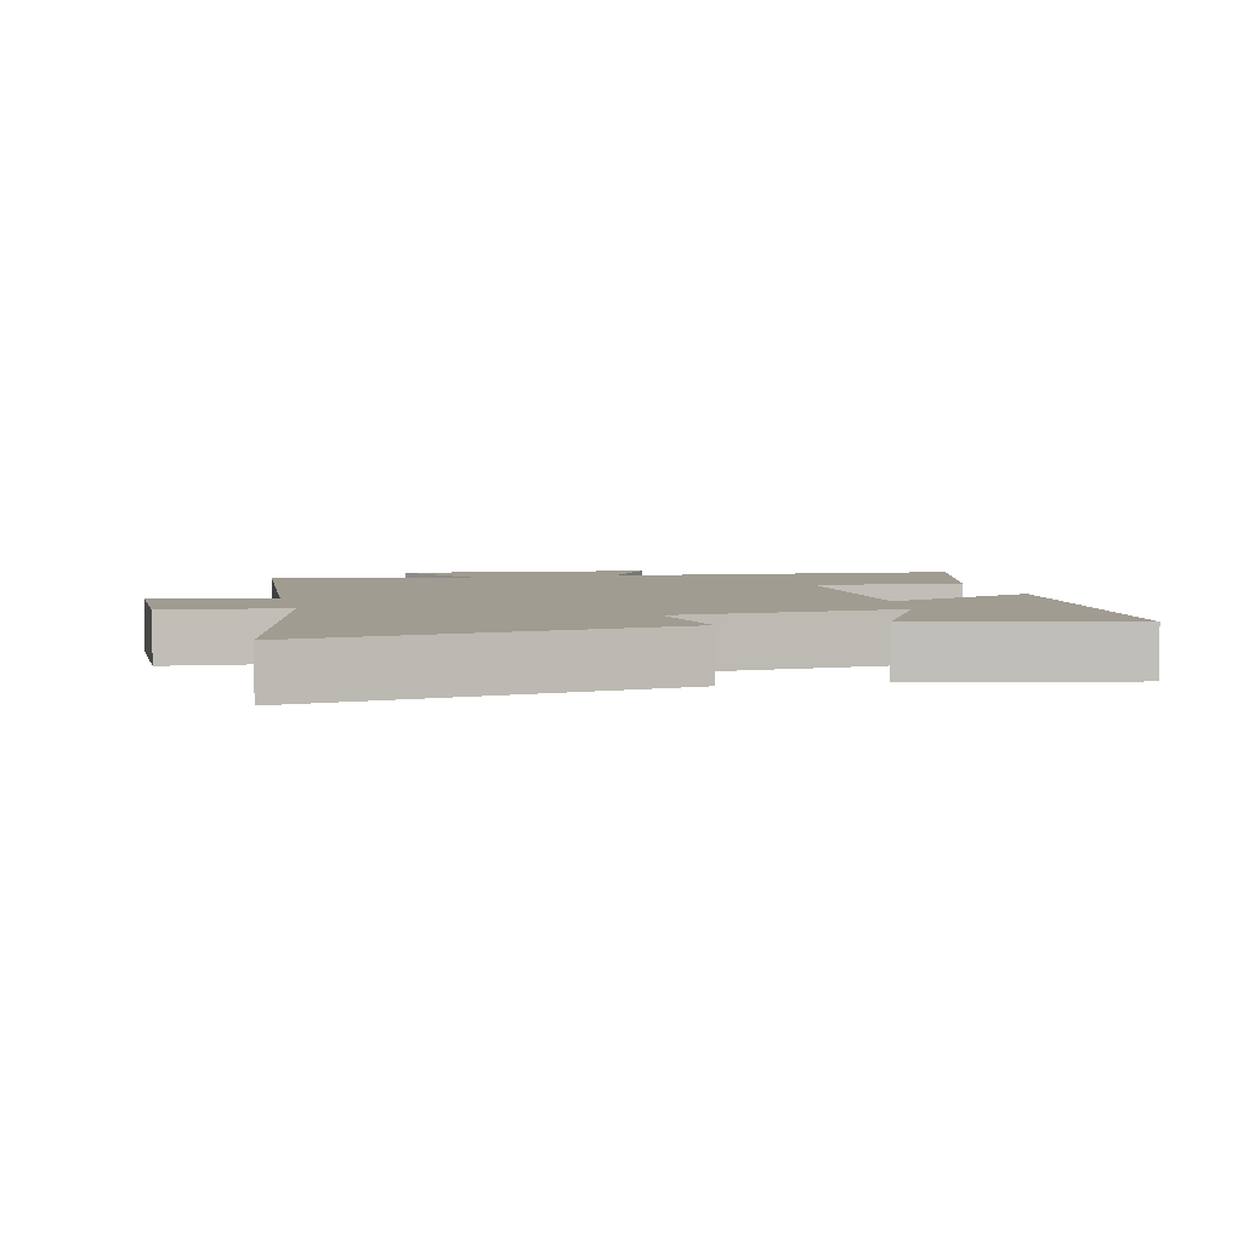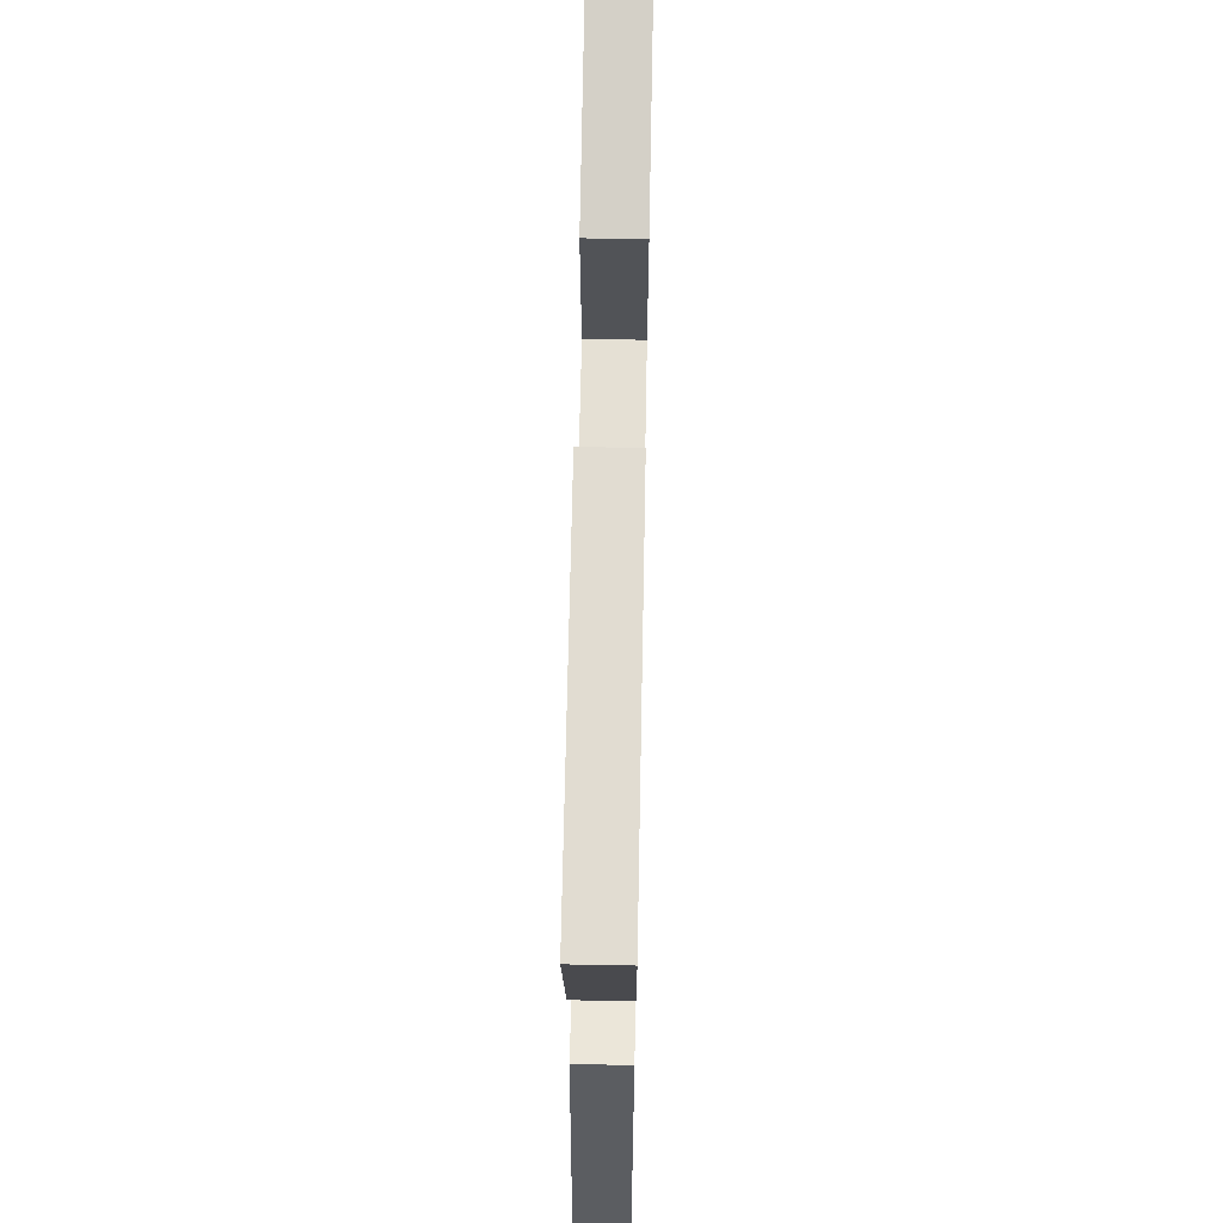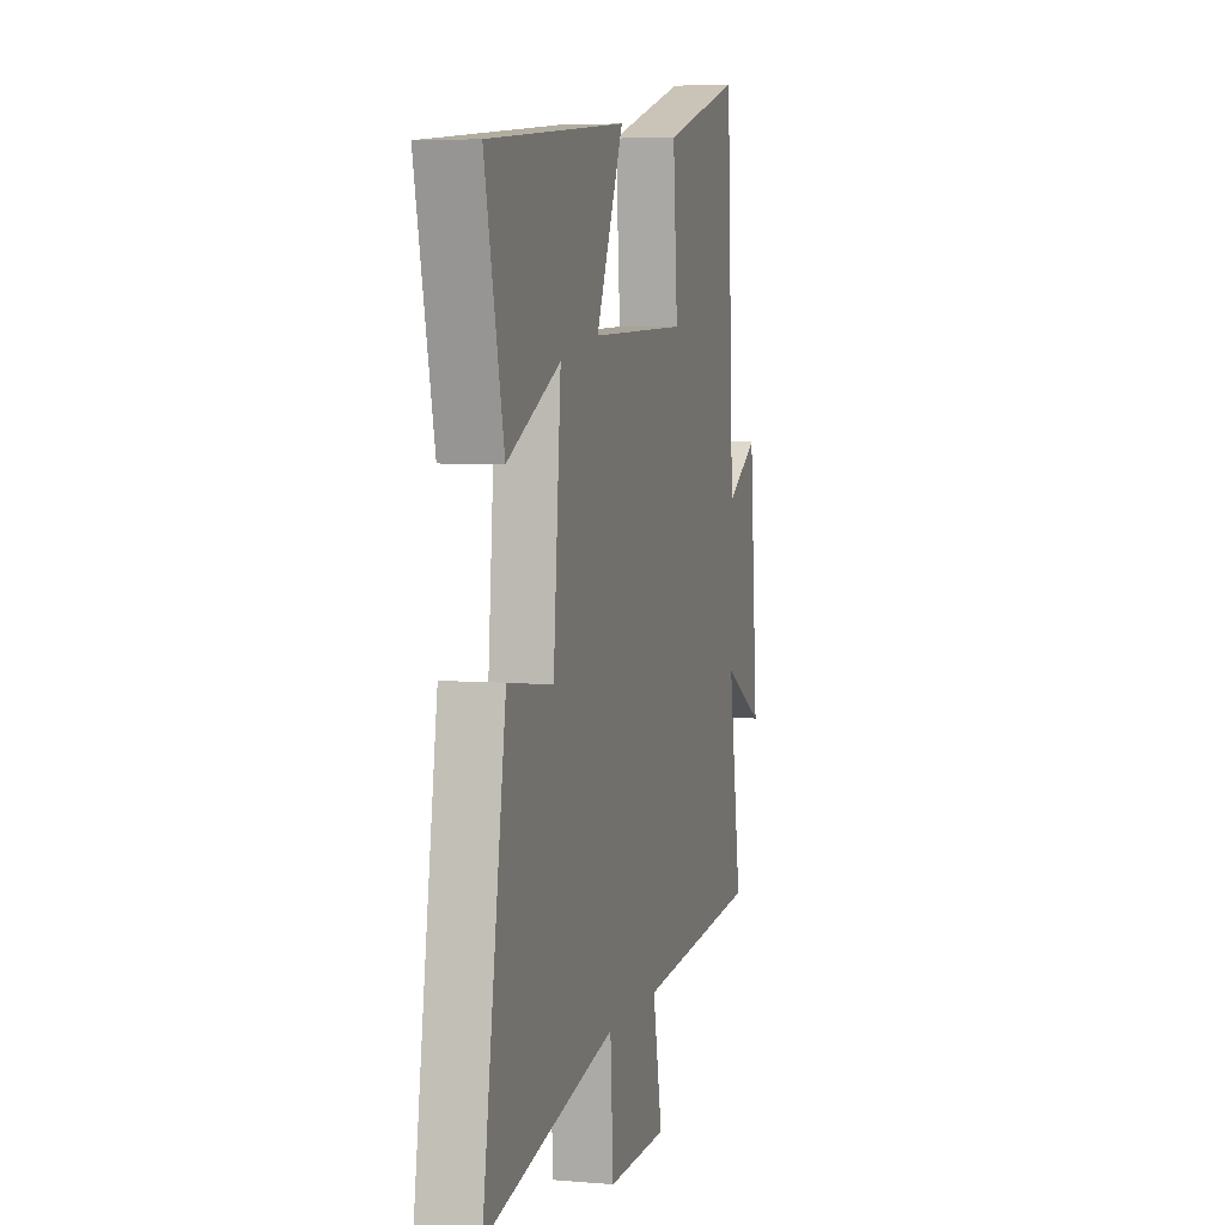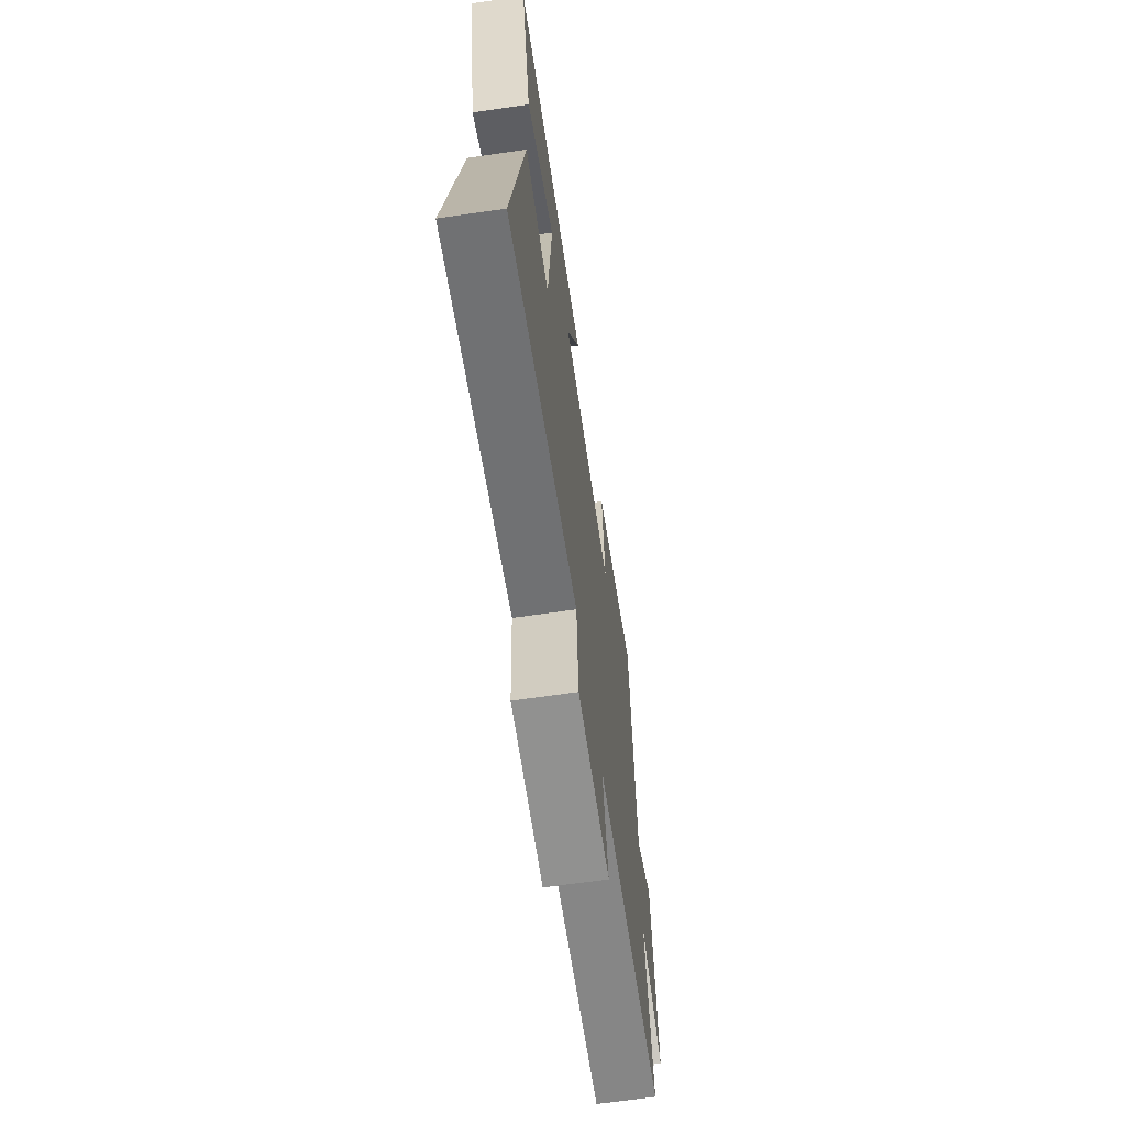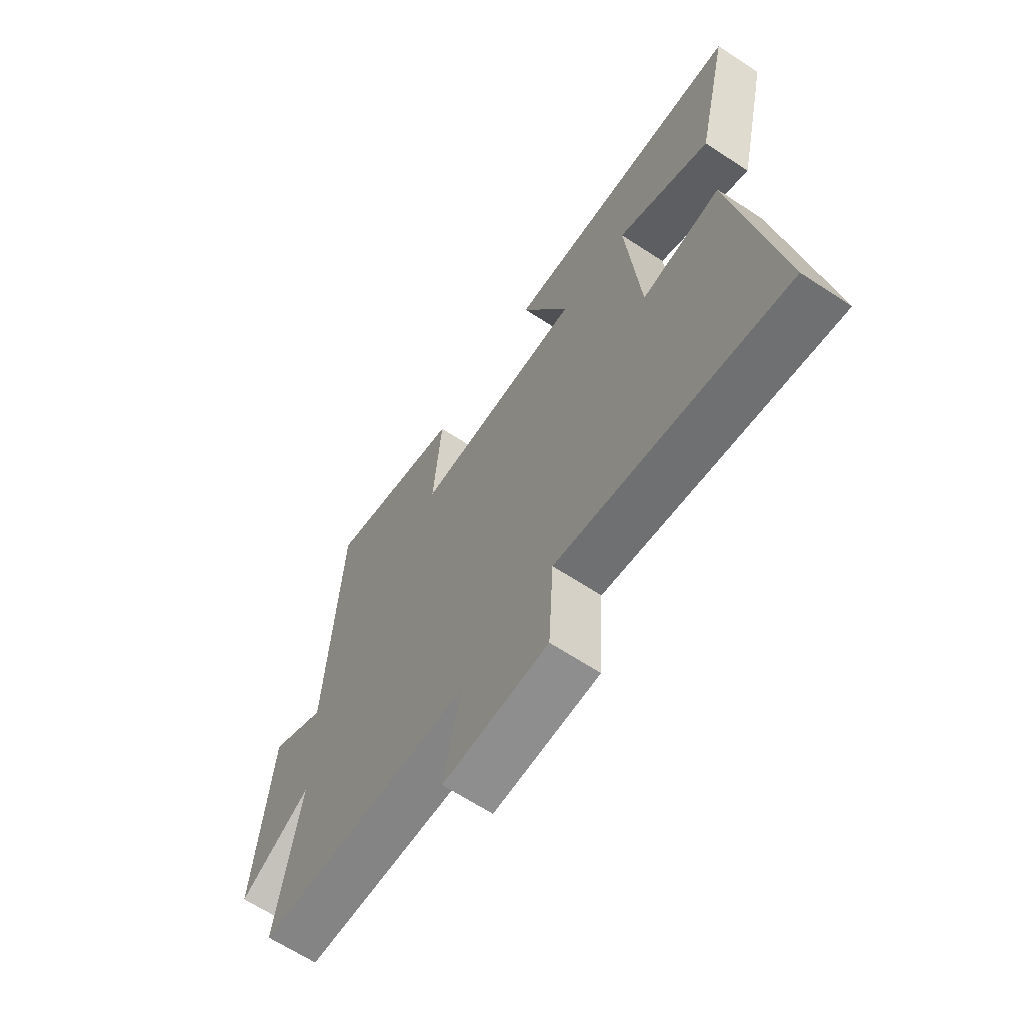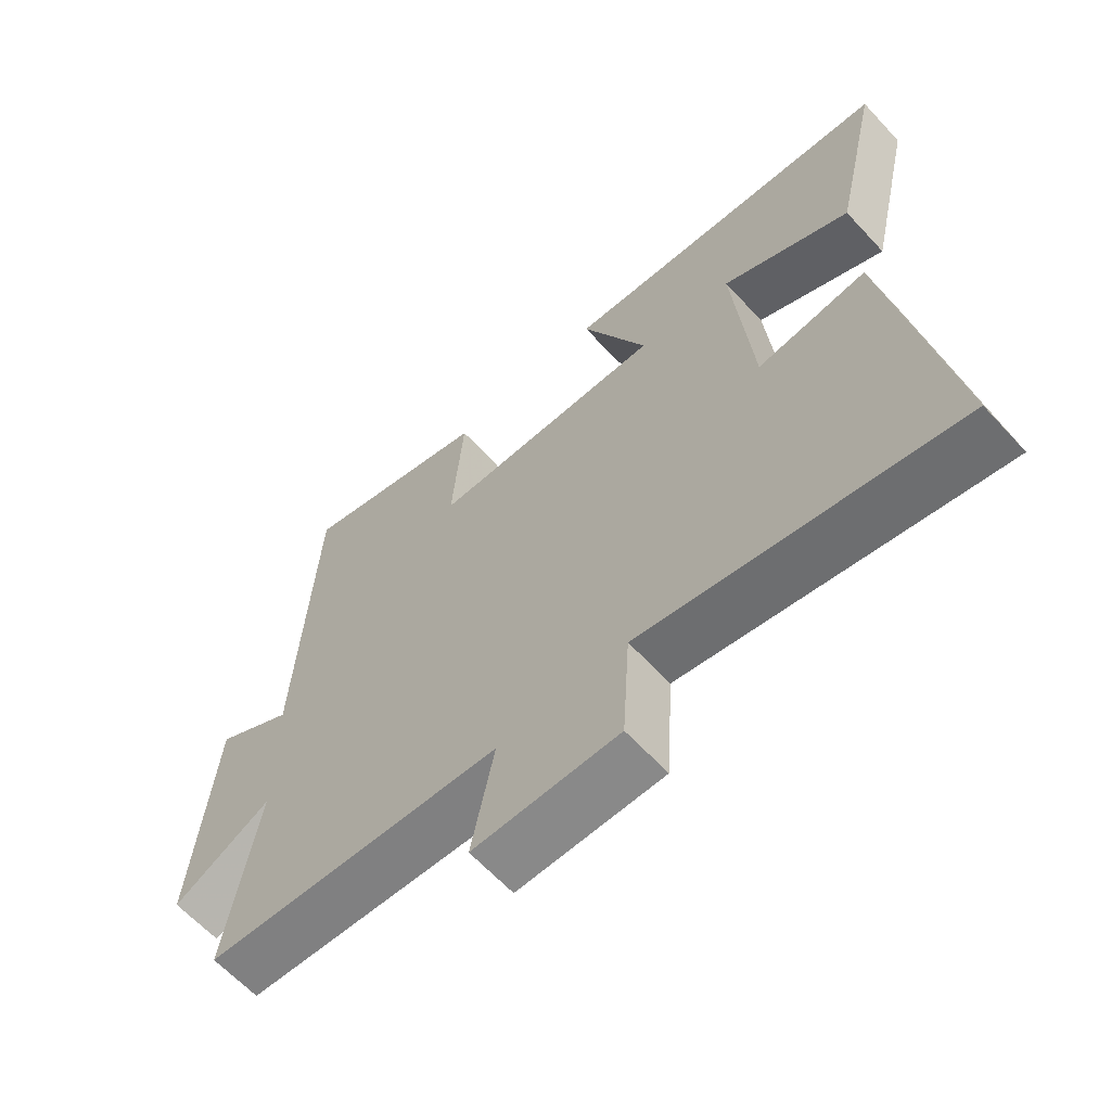
<metadata>
{"format":"obj","ext":"obj","renderer":"f3d","projection":"perspective","resolution":1024,"background":"white","views":[{"elev":4.3,"azim":-103.6,"up":"+Y"},{"elev":63.8,"azim":-88.9,"up":"+Z"},{"elev":5.4,"azim":-75.1,"up":"+Z"},{"elev":-66.4,"azim":-81.7,"up":"+Z"},{"elev":-65.5,"azim":-123.4,"up":"+Z"},{"elev":-63.4,"azim":-137.3,"up":"+Z"}]}
</metadata>
<code>
v 0.473 0.07 0.584
v 0.5 0.07 0.056
v 0.619 0.07 0.128
v 0.651 0.07 -0.246
v 0.5 0.07 -0.164
v 0.548 0.07 -0.465
v 0.091 0.07 -0.5
v 0.126 0.07 -0.676
v -0.096 0.07 -0.678
v -0.107 0.07 -0.5
v -0.585 0.07 -0.598
v -0.5 0.07 -0.066
v -0.333 0.07 -0.087
v -0.305 0.07 0.243
v -0.5 0.07 0.146
v -0.57 0.07 0.452
v -0.059 0.07 0.5
v -0.16 0.07 0.269
v 0.198 0.07 0.279
v 0.181 0.07 0.5
v 0.473 0 0.584
v 0.5 0 0.056
v 0.619 0 0.128
v 0.651 0 -0.246
v 0.5 0 -0.164
v 0.548 0 -0.465
v 0.091 0 -0.5
v 0.126 0 -0.676
v -0.096 0 -0.678
v -0.107 0 -0.5
v -0.585 0 -0.598
v -0.5 0 -0.066
v -0.333 0 -0.087
v -0.305 0 0.243
v -0.5 0 0.146
v -0.57 0 0.452
v -0.059 0 0.5
v -0.16 0 0.269
v 0.198 0 0.279
v 0.181 0 0.5
f 19 20 1 2
f 18 19 2
f 16 17 18
f 14 15 16
f 14 16 18
f 13 14 18 2
f 10 11 12 13
f 7 8 9 10
f 7 10 13
f 6 7 13
f 5 6 13
f 2 3 4 5
f 2 5 13
f 22 21 40 39
f 22 39 38
f 38 37 36
f 36 35 34
f 38 36 34
f 22 38 34 33
f 33 32 31 30
f 30 29 28 27
f 33 30 27
f 33 27 26
f 33 26 25
f 25 24 23 22
f 33 25 22
f 1 21 22 2
f 2 22 23 3
f 3 23 24 4
f 4 24 25 5
f 5 25 26 6
f 6 26 27 7
f 7 27 28 8
f 8 28 29 9
f 9 29 30 10
f 10 30 31 11
f 11 31 32 12
f 12 32 33 13
f 13 33 34 14
f 14 34 35 15
f 15 35 36 16
f 16 36 37 17
f 17 37 38 18
f 18 38 39 19
f 19 39 40 20
f 20 40 21 1

</code>
